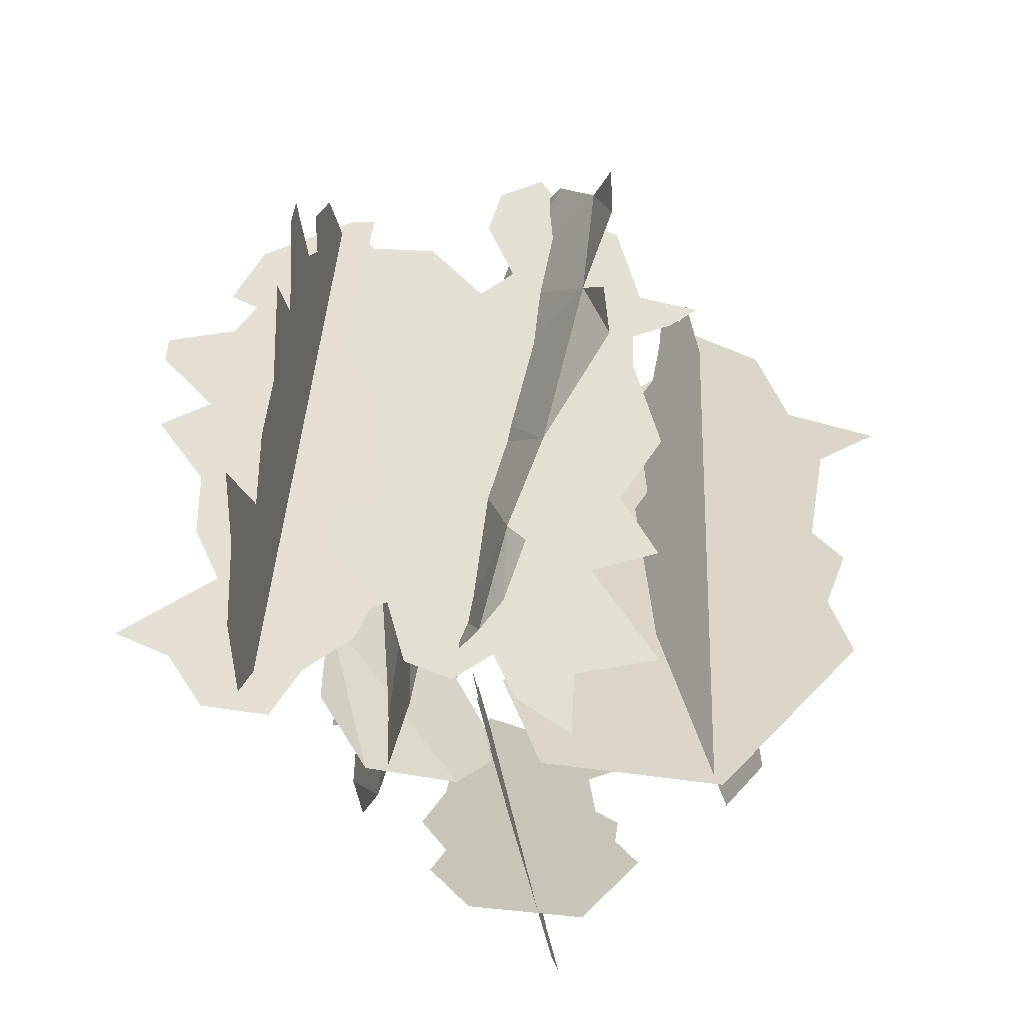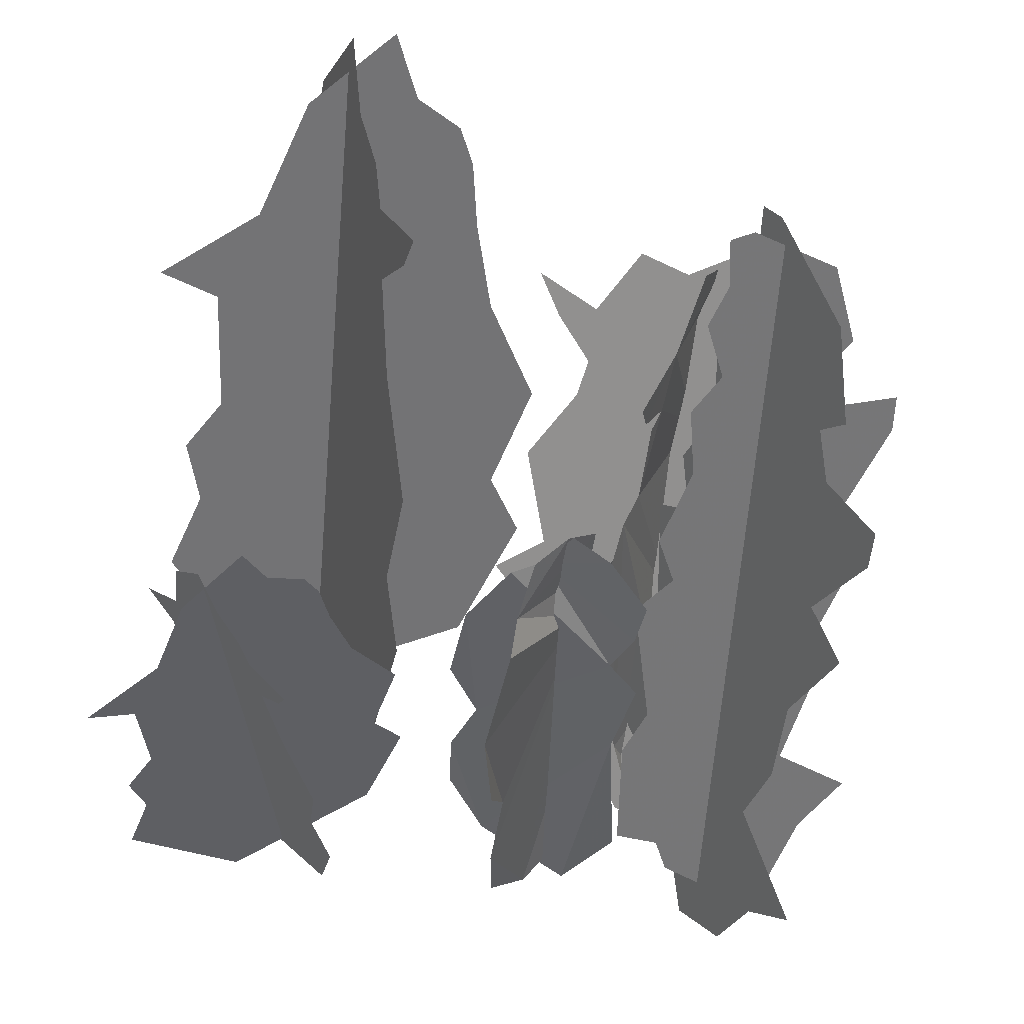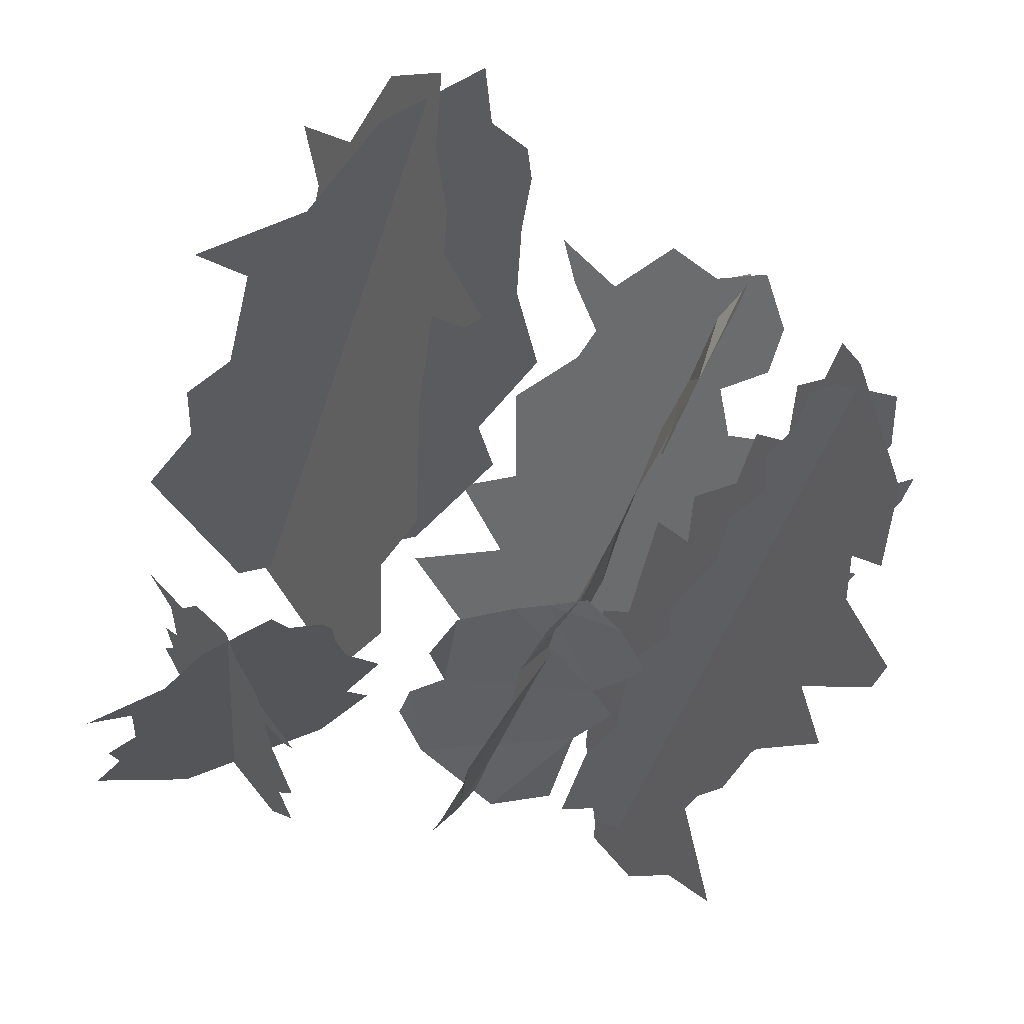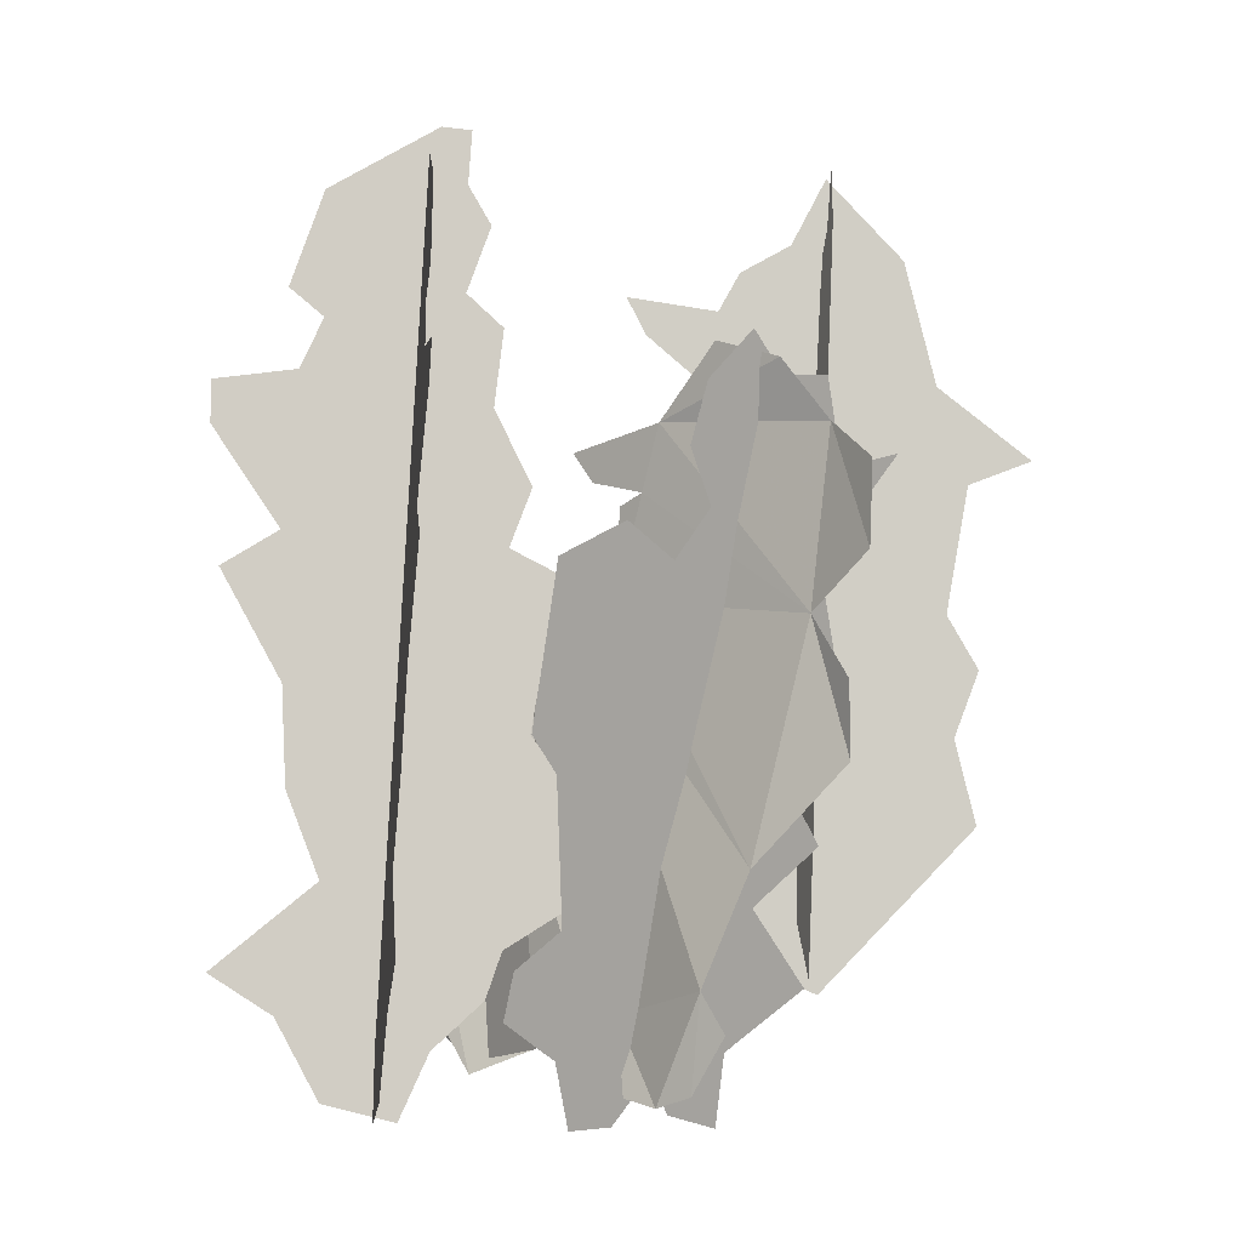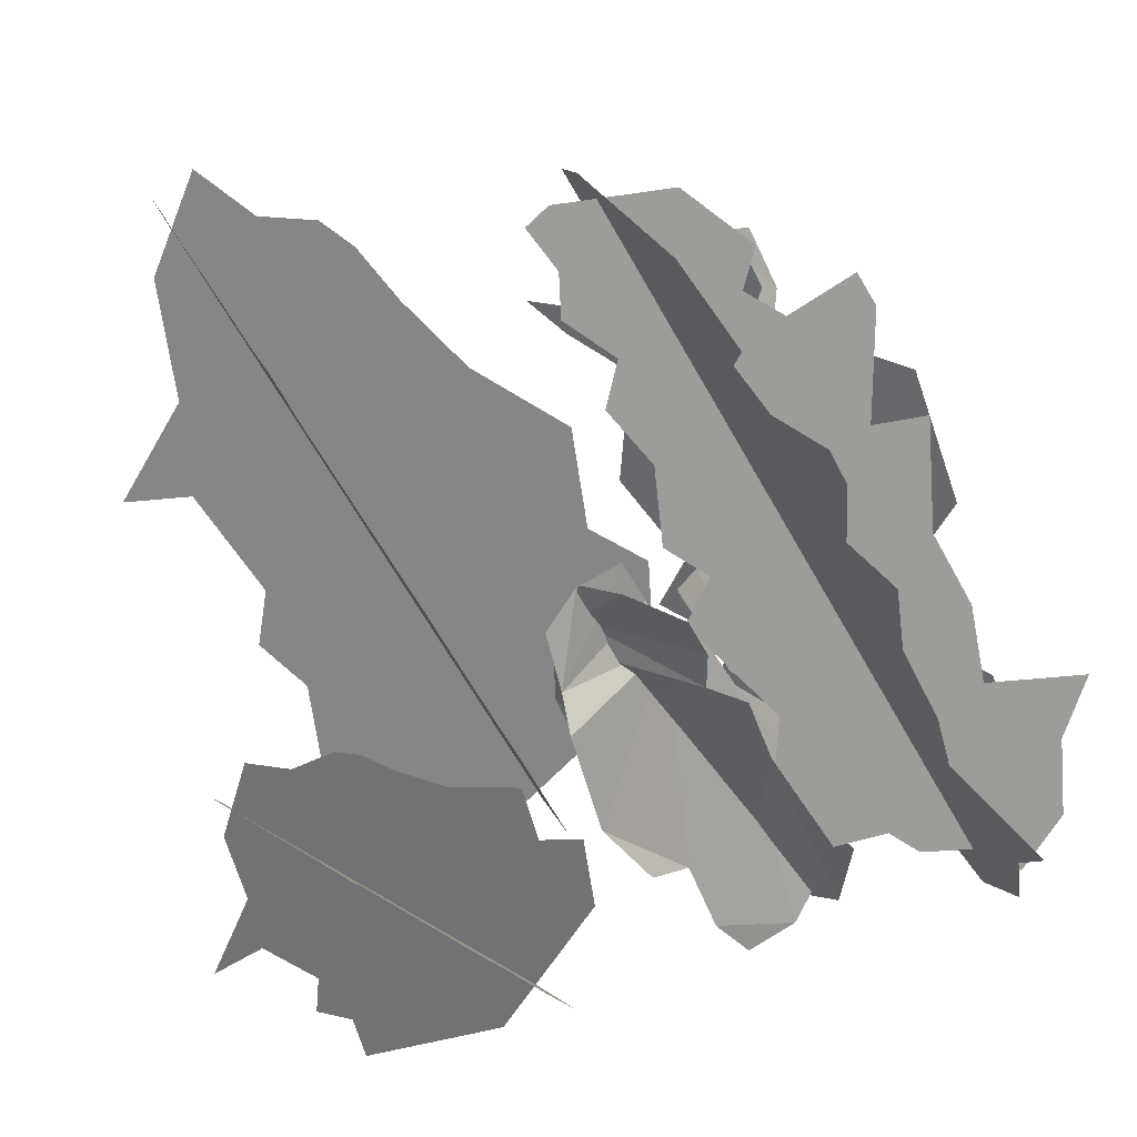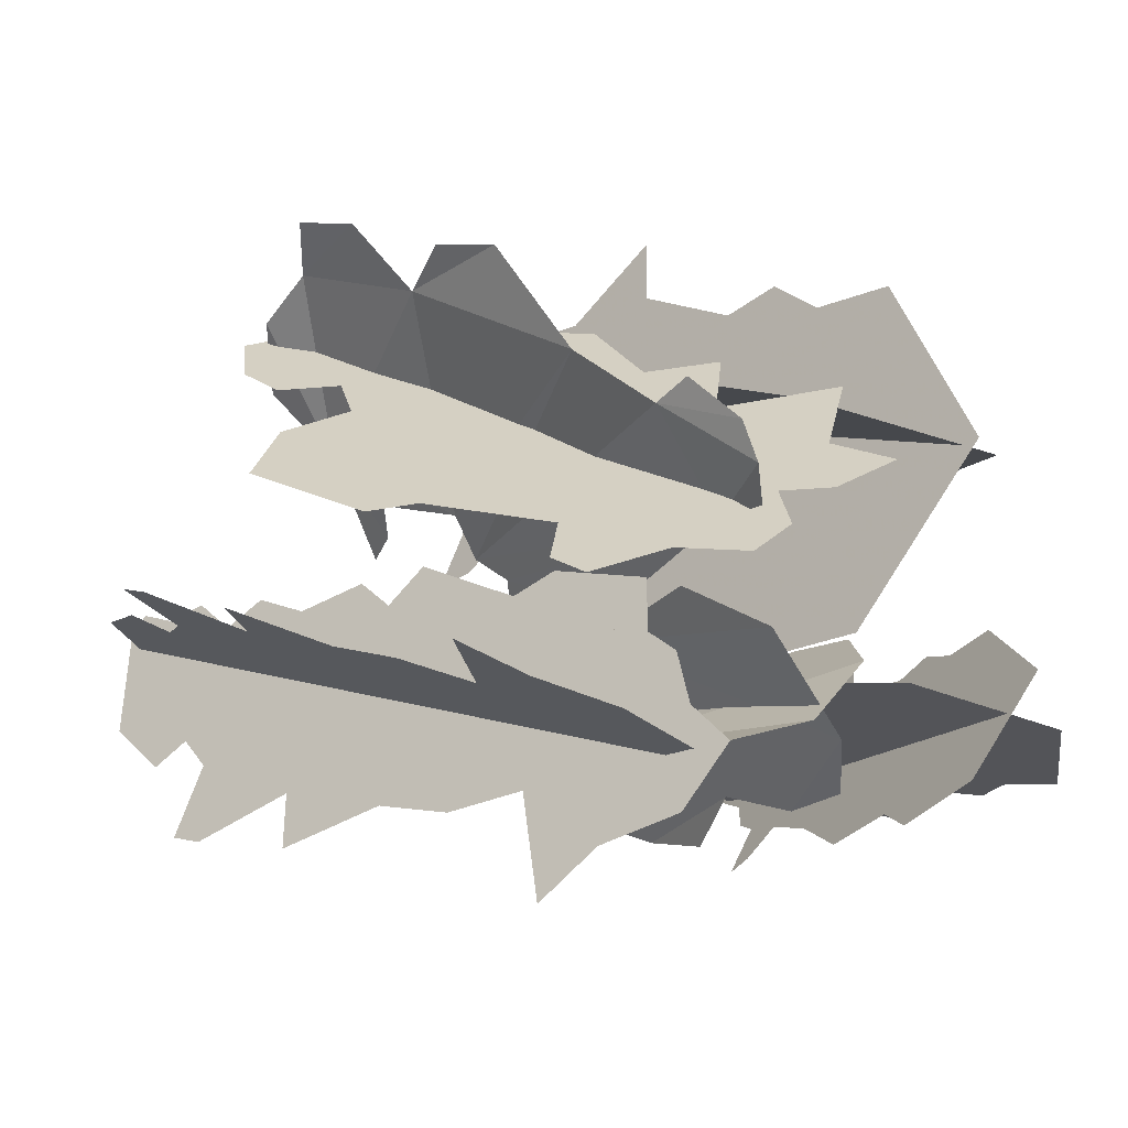
<metadata>
{"format":"obj","ext":"obj","renderer":"f3d","projection":"perspective","resolution":1024,"background":"white","views":[{"elev":-50.6,"azim":-52.5,"up":"+Y"},{"elev":-54.9,"azim":174.0,"up":"+Z"},{"elev":-36.9,"azim":163.3,"up":"+Z"},{"elev":-7.0,"azim":-68.0,"up":"+Y"},{"elev":-53.3,"azim":-154.4,"up":"+Z"},{"elev":3.5,"azim":-42.6,"up":"+Z"}]}
</metadata>
<code>
g Leaf_C01_LOD1
v 1.463 13.03 0.3449
v 1.389 12.33 0.1726
v 1.192 12.79 -0.3127
v 1.122 13.17 -0.4886
v 2.376 11.3 2.591
v 2.269 12.28 2.32
v 2.615 11.54 3.172
v 1.545 13.41 0.5412
v 1.738 13.69 1.01
v 2.157 13.53 2.035
v 1.872 14.36 1.332
v 2.286 10.03 2.383
v 1.255 11.4 -0.1475
v 2.399 9.489 2.666
v 2.303 8.826 2.436
v 2.377 7.977 2.626
v 0.9876 10.35 -0.789
v 1.074 9.216 -0.5664
v 1.787 6.376 1.201
v 1.058 7.192 -0.5852
v 0.9032 8.583 -0.9777
v 3.647 11.78 0.8589
v 3.065 11.48 0.9943
v 2.687 12.41 1.128
v 0.5554 12.92 1.691
v 0.444 12.21 1.69
v 0.722 13.33 1.665
v 1.183 13.66 1.561
v 2.267 13.63 1.285
v 1.452 14.36 1.521
v 2.973 10.19 0.9651
v 0.2024 11.24 1.712
v 3.321 9.686 0.8564
v 3.146 9 0.8728
v 3.427 8.18 0.7681
v -0.3635 10.12 1.811
v -0.02007 9.022 1.678
v 2.1 6.416 1.034
v 0.159 7.01 1.551
v -0.3864 8.343 1.744
v 2.329 9.715 -2.824
v 2.201 9.283 -2.738
v 2.022 9.464 -3.055
v 1.972 9.653 -3.218
v 3.19 9.106 -1.453
v 3.144 9.625 -1.796
v 3.465 9.346 -1.257
v 2.445 9.974 -2.829
v 2.673 10.22 -2.691
v 3.113 10.3 -2.211
v 2.865 10.66 -2.706
v 3.003 8.33 -1.248
v 1.989 8.683 -2.66
v 3.087 8.068 -1.001
v 2.936 7.643 -0.9472
v 2.956 7.184 -0.6687
v 1.628 7.966 -2.696
v 1.641 7.345 -2.337
v 2.207 6.006 -0.9144
v 1.48 6.168 -1.876
v 1.412 6.906 -2.368
v 3.866 8.893 -2.818
v 3.432 8.805 -2.595
v 3.224 9.438 -2.635
v 1.741 10.11 -2.083
v 1.615 9.693 -1.934
v 1.886 10.33 -2.2
v 2.235 10.45 -2.392
v 3.004 10.25 -2.709
v 2.473 10.83 -2.587
v 3.283 8.036 -2.356
v 1.38 9.145 -1.703
v 3.498 7.674 -2.377
v 3.329 7.287 -2.213
v 3.475 6.741 -2.163
v 0.9046 8.563 -1.352
v 1.077 7.836 -1.274
v 2.416 5.894 -1.479
v 1.074 6.583 -0.998
v 0.7724 7.486 -1.054
v -0.6479 10.63 -1.589
v -0.9671 10.34 -1.052
v -0.208 9.998 -2.112
v -0.3217 10.57 -1.981
v -0.9524 9.788 -0.9466
v -0.9401 9.324 -1.06
v -0.1696 9.74 -2.421
v -0.01384 8.767 -2.595
v -0.3211 7.506 -1.995
v -0.1572 7.989 -2.521
v -0.2676 6.765 -2.05
v -0.7165 5.785 -1.289
v -0.3381 6.126 -1.82
v -1.195 8.269 -0.6116
v -1.166 9.189 -0.6906
v -1.417 5.927 -0.3131
v -1.534 6.869 -0.01665
v -1.239 8.089 -0.5353
v -1.068 10.56 -1.846
v -1.479 10.09 -1.923
v -0.4426 10.21 -1.433
v -0.6917 10.68 -1.638
v -1.435 9.559 -1.748
v -1.242 9.151 -1.657
v -0.1387 10.04 -1.422
v 0.2401 9.212 -1.095
v -0.002085 7.824 -0.9109
v 0.3295 8.428 -1.022
v 0.2144 7.16 -0.7002
v -0.2401 5.96 -0.6701
v 0.1646 6.496 -0.5486
v -1.402 8.002 -1.517
v -1.539 8.885 -1.732
v -1.155 5.69 -1.081
v -1.43 7.806 -1.493
v -1.615 6.476 -1.331
v -1.828 13.43 -1.284
v -2.916 13.39 -0.6471
v -1.995 13.96 -1.153
v -1.76 13.93 -1.293
v -1.912 12.46 -1.293
v -1.672 13.06 -1.397
v -3.249 12.52 -0.5046
v -2.999 12.25 -0.6676
v -1.773 11.43 -1.438
v -1.643 12.14 -1.47
v -3.22 11.8 -0.5656
v -3.444 10.4 -0.519
v -3.903 11.33 -0.1934
v -3.876 11.72 -0.1853
v -1.528 10.72 -1.624
v -1.747 10.19 -1.527
v -3.519 9.082 -0.5556
v -3.917 10.1 -0.2598
v -1.391 9.954 -1.751
v -3.552 8.183 -0.5905
v -2.208 6.312 -1.493
v -3.353 7.393 -0.7551
v -2.643 5.913 -1.262
v -3.757 6.283 -0.5854
v -4.219 6.679 -0.2906
v -3.476 5.539 -0.7957
v -2.924 5.334 -1.132
v -1.705 8.555 -1.652
v -1.49 8.173 -1.801
v -2.049 6.723 -1.561
v -1.584 7.011 -1.817
v -2.137 13.48 -0.6843
v -2.841 13.37 -1.726
v -2.266 14 -0.8858
v -2.112 13.98 -0.6579
v -2.153 12.5 -0.6888
v -2.022 13.12 -0.5064
v -3.022 12.48 -1.977
v -2.849 12.23 -1.716
v -2.022 11.48 -0.4748
v -1.967 12.2 -0.4065
v -2.974 11.76 -1.893
v -3.064 10.35 -1.998
v -3.398 11.25 -2.511
v -3.396 11.64 -2.516
v -1.836 10.8 -0.1846
v -1.957 10.25 -0.3538
v -3.061 9.028 -1.966
v -3.359 10.02 -2.428
v -1.717 10.04 0.006579
v -3.047 8.129 -1.928
v -2.102 6.35 -0.4919
v -2.887 7.354 -1.676
v -2.368 5.923 -0.8785
v -3.105 6.22 -1.976
v -3.419 6.585 -2.45
v -2.893 5.496 -1.648
v -2.527 5.328 -1.102
v -1.865 8.621 -0.1849
v -1.711 8.254 0.05065
v -2.016 6.77 -0.3721
v -1.725 7.088 0.05206
v -0.9934 10.94 2.373
v -0.9721 10.35 2.232
v -2.357 10.43 1.666
v -2.731 10.89 1.625
v -1.908 11.6 2.153
v -2.707 11.44 1.775
v -2.346 11.92 2.05
v -1.402 11.68 2.388
v -0.6072 10.74 2.487
v -0.3545 11.15 2.697
v -0.8916 9.942 2.163
v -2.613 9.959 1.439
v -0.4265 9.117 2.15
v -0.7147 8.162 1.785
v -1.559 5.736 0.8107
v -2.635 5.86 0.387
v -3.203 10.22 1.255
v -2.882 6.926 0.5532
v -3.312 8.164 0.6865
v -3.657 8.464 0.617
v -3.807 9.864 0.9091
v -1.864 5.295 0.5695
v -2.32 5.277 0.372
v -0.8372 7.141 1.473
v -0.2116 7.695 1.879
v -0.7711 5.894 1.184
v 0.01668 6.445 1.658
v -1.266 5.372 0.842
v -0.6679 5.235 1.06
v -3.263 6.181 0.2028
v -3.278 6.593 0.3013
v -1.757 11.3 0.9704
v -1.674 10.71 0.7768
v -1.46 10.87 0.2299
v -1.376 11.16 0.004596
v -2.276 9.507 2.502
v -2.274 11.1 2.689
v -2.273 11.67 2.252
v -2.02 11.92 1.588
v -2.587 9.97 3.111
v -2.605 10.71 3.145
v -1.537 9.795 0.4799
v -1.568 10.62 0.5265
v -2.274 7.421 1.965
v -2.384 8.274 2.865
v -2.477 8.936 2.89
v -1.373 9.695 0.06976
v -2.263 6.433 1.521
v -1.734 6.226 0.5703
v -1.298 9.339 -0.1065
v -2.077 5.465 1.052
v -2.157 5.566 1.397
v -2.263 6.072 1.738
v -1.947 5.541 0.7106
v -1.203 8.055 -0.2981
v -1.163 8.287 -0.4066
v -1.137 9.476 -0.5191
f 1 2 3
f 1 3 4
f 2 1 5
f 1 6 5
f 7 5 6
f 6 1 8
f 8 9 6
f 10 6 9
f 9 11 10
f 2 5 12
f 12 13 2
f 13 12 14
f 13 14 15
f 15 16 13
f 16 17 13
f 16 18 17
f 16 19 18
f 18 19 20
f 18 20 21
f 22 23 24
f 25 24 23
f 26 25 23
f 24 25 27
f 27 28 24
f 29 24 28
f 28 30 29
f 26 23 31
f 31 32 26
f 32 31 33
f 32 33 34
f 34 35 32
f 35 36 32
f 35 37 36
f 35 38 37
f 37 38 39
f 37 39 40
f 41 42 43
f 41 43 44
f 42 41 45
f 41 46 45
f 47 45 46
f 46 41 48
f 48 49 46
f 50 46 49
f 49 51 50
f 42 45 52
f 52 53 42
f 53 52 54
f 53 54 55
f 55 56 53
f 56 57 53
f 56 58 57
f 56 59 58
f 58 59 60
f 58 60 61
f 62 63 64
f 65 64 63
f 66 65 63
f 64 65 67
f 67 68 64
f 69 64 68
f 68 70 69
f 66 63 71
f 71 72 66
f 72 71 73
f 72 73 74
f 74 75 72
f 75 76 72
f 75 77 76
f 75 78 77
f 77 78 79
f 77 79 80
f 81 82 83
f 81 83 84
f 83 82 85
f 83 85 86
f 87 83 86
f 87 86 88
f 88 86 89
f 89 90 88
f 91 89 86
f 92 91 86
f 92 93 91
f 92 86 94
f 94 86 95
f 96 92 94
f 94 97 96
f 94 98 97
f 99 100 101
f 99 101 102
f 101 100 103
f 101 103 104
f 105 101 104
f 105 104 106
f 106 104 107
f 107 108 106
f 109 107 104
f 110 109 104
f 110 111 109
f 110 104 112
f 112 104 113
f 114 110 112
f 114 112 115
f 115 116 114
f 117 118 119
f 117 119 120
f 121 118 117
f 121 117 122
f 121 123 118
f 121 124 123
f 125 124 121
f 125 121 126
f 127 124 125
f 125 128 127
f 127 128 129
f 127 129 130
f 125 131 128
f 128 131 132
f 133 128 132
f 133 134 128
f 133 132 135
f 135 136 133
f 137 136 135
f 137 138 136
f 139 138 137
f 139 140 138
f 140 141 138
f 142 140 139
f 142 139 143
f 137 135 144
f 145 137 144
f 145 146 137
f 146 145 147
f 148 149 150
f 148 150 151
f 152 149 148
f 152 148 153
f 152 154 149
f 152 155 154
f 156 155 152
f 156 152 157
f 158 155 156
f 156 159 158
f 158 159 160
f 158 160 161
f 156 162 159
f 159 162 163
f 164 159 163
f 164 165 159
f 164 163 166
f 166 167 164
f 168 167 166
f 168 169 167
f 170 169 168
f 170 171 169
f 171 172 169
f 173 171 170
f 173 170 174
f 168 166 175
f 176 168 175
f 176 177 168
f 177 176 178
f 179 180 181
f 179 181 182
f 179 182 183
f 184 183 182
f 184 185 183
f 183 186 179
f 187 180 179
f 187 179 188
f 181 180 189
f 189 190 181
f 189 191 190
f 190 191 192
f 192 193 190
f 193 194 190
f 195 190 194
f 195 194 196
f 197 195 196
f 198 195 197
f 198 199 195
f 200 194 193
f 200 201 194
f 192 202 193
f 192 203 202
f 193 202 204
f 202 205 204
f 204 206 193
f 204 207 206
f 196 194 208
f 196 208 209
f 210 211 212
f 210 212 213
f 214 211 210
f 214 210 215
f 216 215 210
f 216 210 217
f 218 214 215
f 218 215 219
f 211 214 220
f 220 221 211
f 220 214 222
f 214 223 222
f 214 224 223
f 220 222 225
f 225 222 226
f 227 225 226
f 228 225 227
f 227 226 229
f 226 230 229
f 226 231 230
f 229 232 227
f 228 227 233
f 233 234 228
f 234 235 228

</code>
